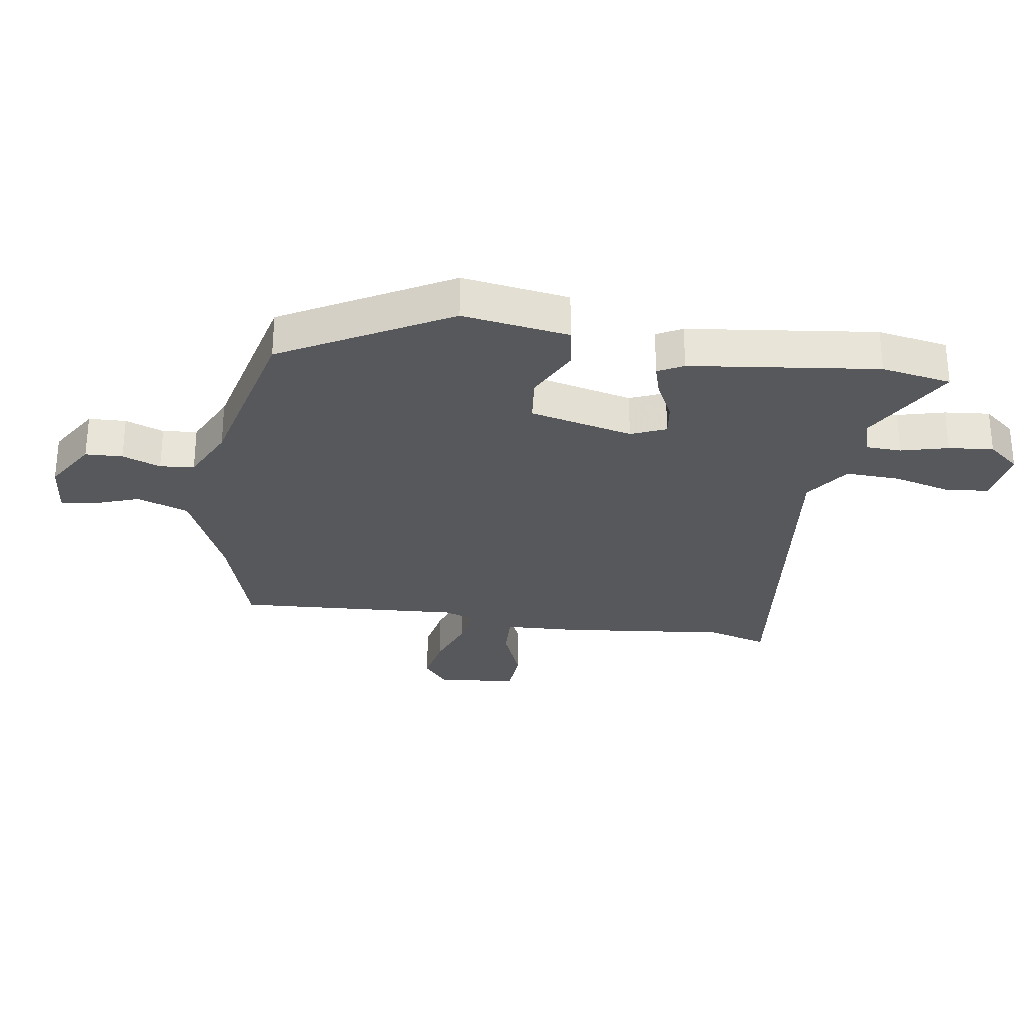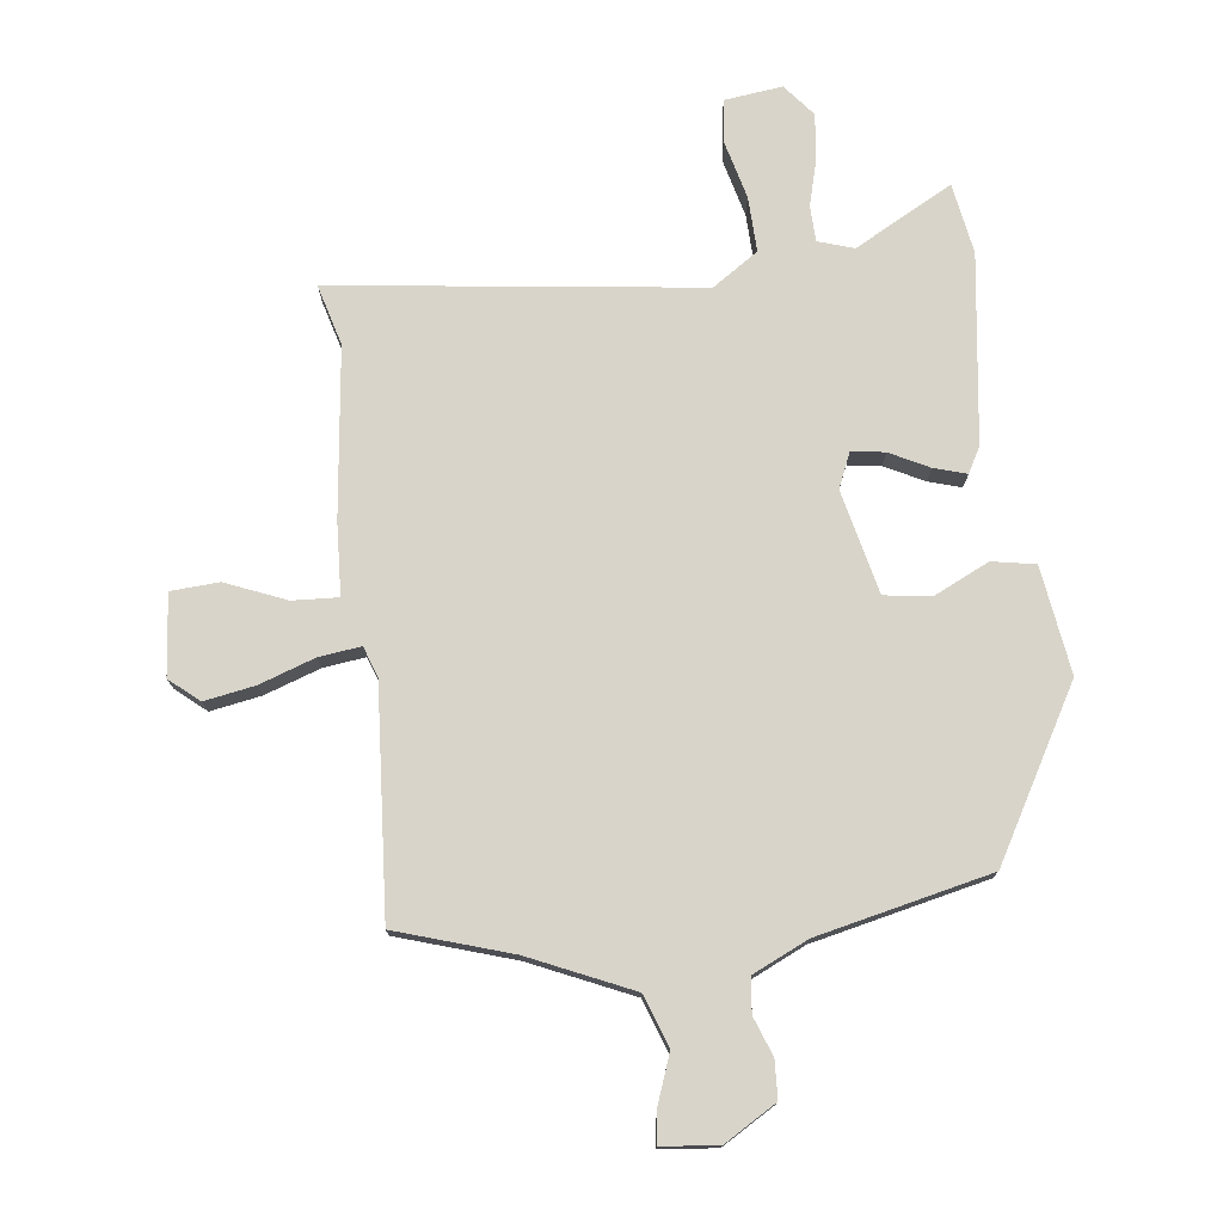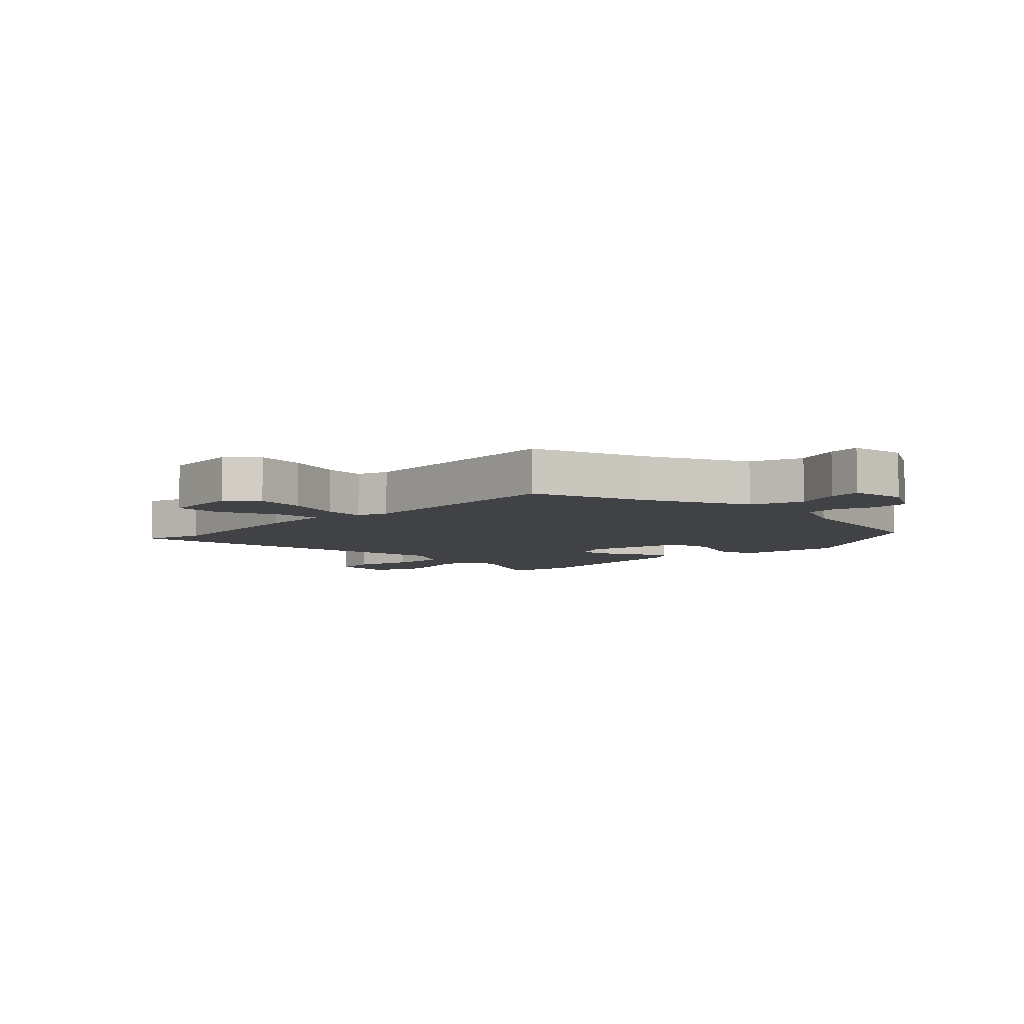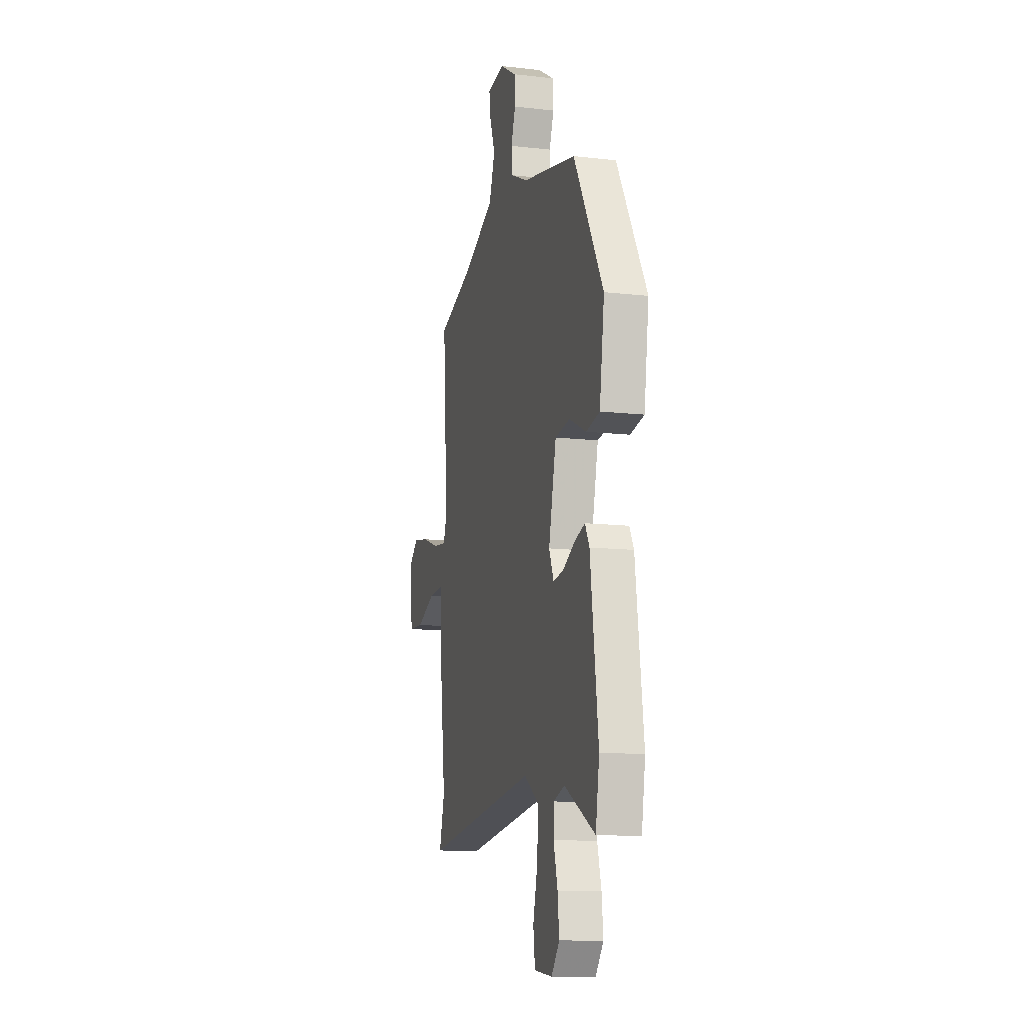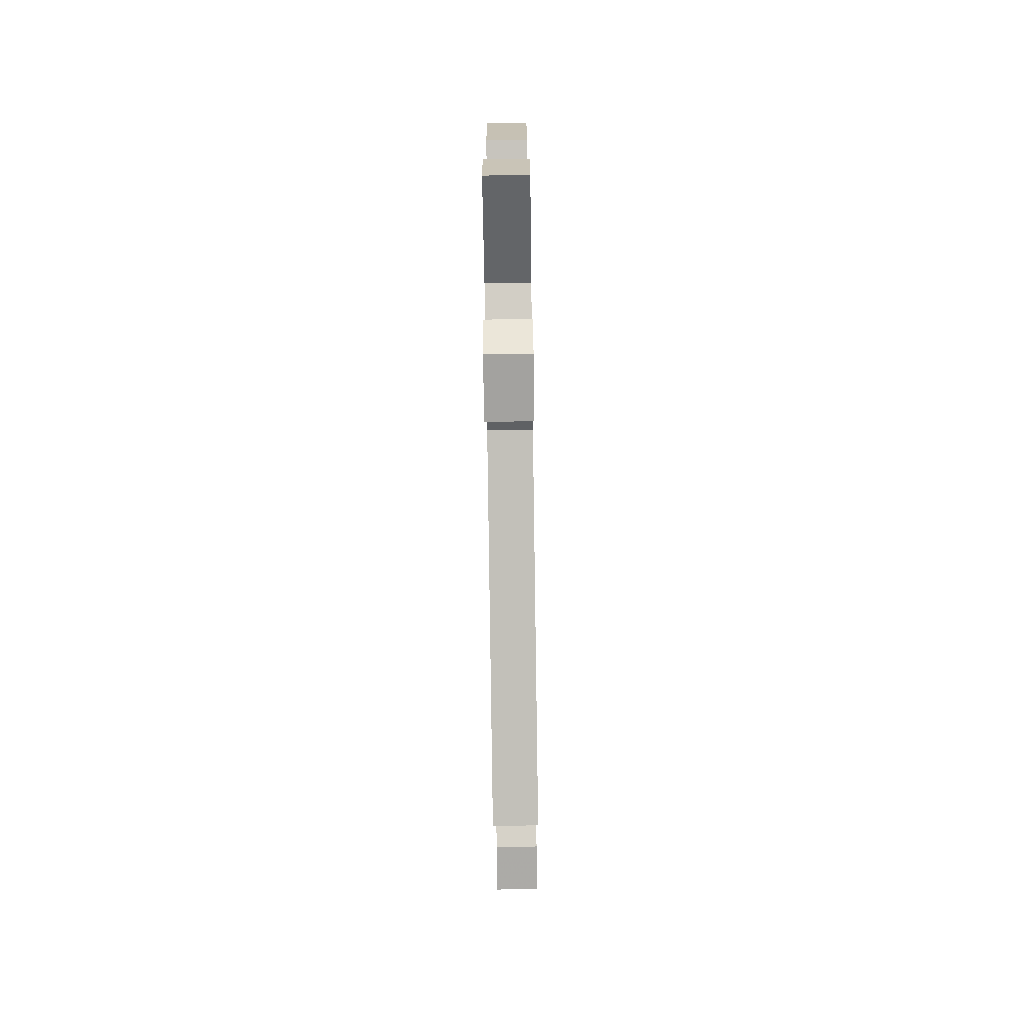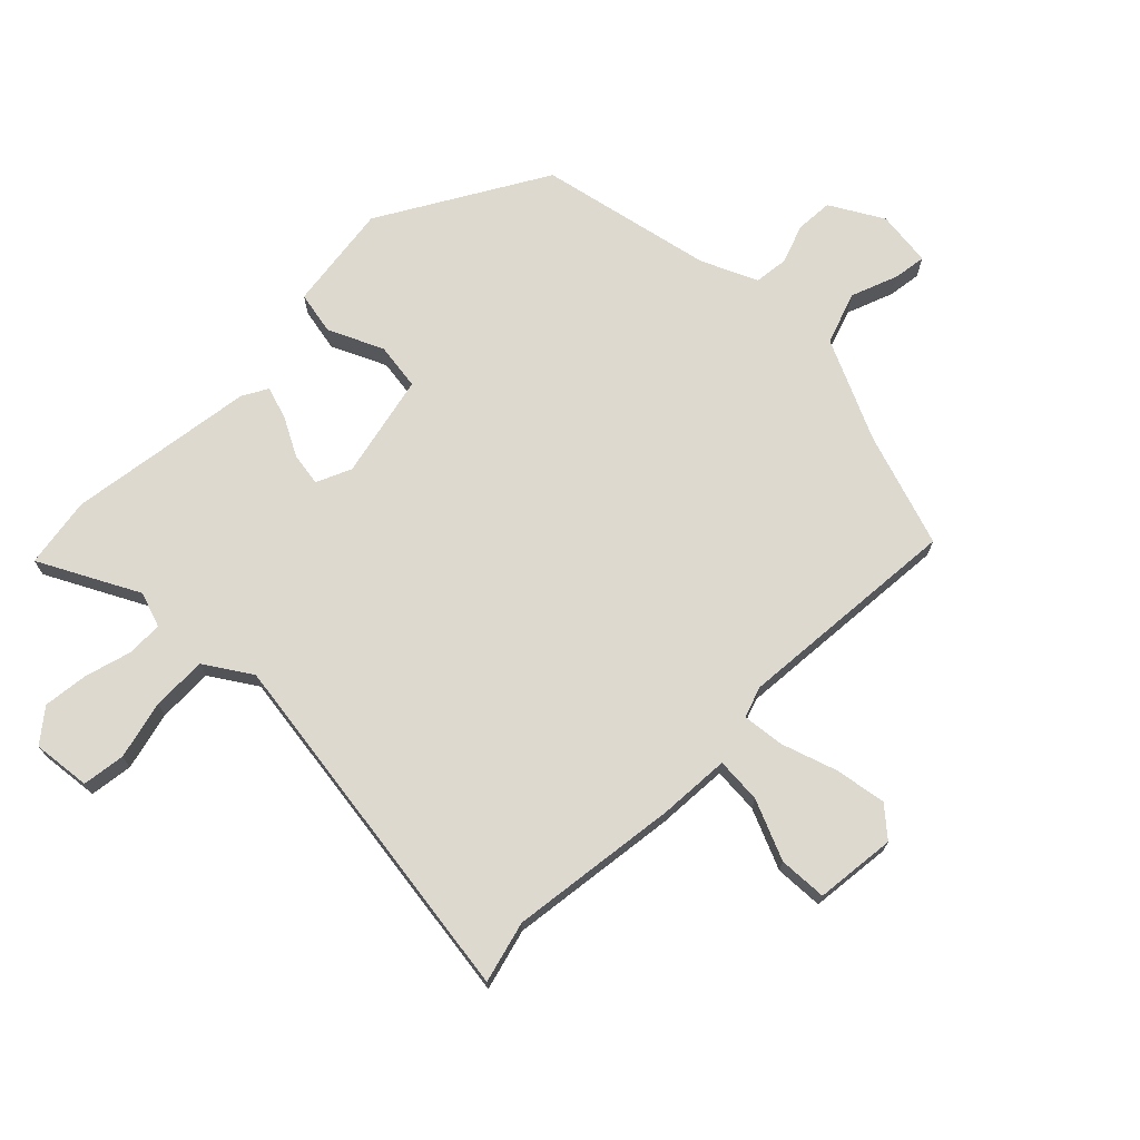
<metadata>
{"format":"obj","ext":"obj","renderer":"f3d","projection":"perspective","resolution":1024,"background":"white","views":[{"elev":-28.5,"azim":80.8,"up":"+Y"},{"elev":75.6,"azim":-6.8,"up":"+Y"},{"elev":-6.2,"azim":-43.9,"up":"+Y"},{"elev":-12.6,"azim":75.2,"up":"+Z"},{"elev":-79.7,"azim":90.8,"up":"+Z"},{"elev":71.8,"azim":-134.5,"up":"+Y"}]}
</metadata>
<code>
v -0.517 0.07 -0.562
v -0.489 0.07 -0.461
v -0.522 0.07 -0.18
v -0.528 0.07 -0.061
v -0.604 0.07 -0.065
v -0.704 0.07 -0.106
v -0.784 0.07 -0.101
v -0.797 0.07 0.033
v -0.748 0.07 0.074
v -0.664 0.07 0.059
v -0.572 0.07 0.027
v -0.502 0.07 0.018
v -0.484 0.07 0.069
v -0.51 0.07 0.444
v -0.32 0.07 0.504
v -0.151 0.07 0.579
v -0.12 0.07 0.665
v -0.149 0.07 0.744
v -0.156 0.07 0.798
v -0.063 0.07 0.808
v 0.024 0.07 0.756
v 0.027 0.07 0.694
v 0.003 0.07 0.63
v 0.009 0.07 0.573
v 0.101 0.07 0.53
v 0.389 0.07 0.465
v 0.545 0.07 0.19
v 0.519 0.07 0.012
v 0.447 0.07 -0.001
v 0.357 0.07 0.042
v 0.278 0.07 0.032
v 0.238 0.07 -0.14
v 0.263 0.07 -0.198
v 0.318 0.07 -0.19
v 0.383 0.07 -0.157
v 0.437 0.07 -0.141
v 0.46 0.07 -0.183
v 0.501 0.07 -0.495
v 0.481 0.07 -0.612
v 0.318 0.07 -0.524
v 0.259 0.07 -0.543
v 0.257 0.07 -0.602
v 0.278 0.07 -0.68
v 0.286 0.07 -0.755
v 0.243 0.07 -0.808
v 0.147 0.07 -0.796
v 0.138 0.07 -0.725
v 0.163 0.07 -0.628
v 0.166 0.07 -0.537
v 0.09 0.07 -0.486
v -0.517 0 -0.562
v -0.489 0 -0.461
v -0.522 0 -0.18
v -0.528 0 -0.061
v -0.604 0 -0.065
v -0.704 0 -0.106
v -0.784 0 -0.101
v -0.797 0 0.033
v -0.748 0 0.074
v -0.664 0 0.059
v -0.572 0 0.027
v -0.502 0 0.018
v -0.484 0 0.069
v -0.51 0 0.444
v -0.32 0 0.504
v -0.151 0 0.579
v -0.12 0 0.665
v -0.149 0 0.744
v -0.156 0 0.798
v -0.063 0 0.808
v 0.024 0 0.756
v 0.027 0 0.694
v 0.003 0 0.63
v 0.009 0 0.573
v 0.101 0 0.53
v 0.389 0 0.465
v 0.545 0 0.19
v 0.519 0 0.012
v 0.447 0 -0.001
v 0.357 0 0.042
v 0.278 0 0.032
v 0.238 0 -0.14
v 0.263 0 -0.198
v 0.318 0 -0.19
v 0.383 0 -0.157
v 0.437 0 -0.141
v 0.46 0 -0.183
v 0.501 0 -0.495
v 0.481 0 -0.612
v 0.318 0 -0.524
v 0.259 0 -0.543
v 0.257 0 -0.602
v 0.278 0 -0.68
v 0.286 0 -0.755
v 0.243 0 -0.808
v 0.147 0 -0.796
v 0.138 0 -0.725
v 0.163 0 -0.628
v 0.166 0 -0.537
v 0.09 0 -0.486
f 46 47 48
f 45 46 48
f 44 45 48
f 43 44 48
f 42 43 48
f 41 42 48 49
f 40 41 49 50
f 38 39 40
f 37 38 40
f 36 37 40
f 35 36 40
f 34 35 40
f 33 34 40 50
f 28 29 30
f 27 28 30
f 26 27 30
f 25 26 30
f 24 25 30 31
f 21 22 23
f 20 21 23
f 19 20 23
f 18 19 23
f 17 18 23
f 16 17 23 24
f 24 31 32
f 16 24 32
f 15 16 32
f 9 10 11
f 8 9 11
f 7 8 11
f 6 7 11
f 5 6 11
f 4 5 11 12
f 4 12 13
f 3 4 13
f 2 3 13
f 50 1 2
f 32 33 50
f 15 32 50
f 14 15 50
f 13 14 50
f 2 13 50
f 98 97 96
f 98 96 95
f 98 95 94
f 98 94 93
f 98 93 92
f 99 98 92 91
f 100 99 91 90
f 90 89 88
f 90 88 87
f 90 87 86
f 90 86 85
f 90 85 84
f 100 90 84 83
f 80 79 78
f 80 78 77
f 80 77 76
f 80 76 75
f 81 80 75 74
f 73 72 71
f 73 71 70
f 73 70 69
f 73 69 68
f 73 68 67
f 74 73 67 66
f 82 81 74
f 82 74 66
f 82 66 65
f 61 60 59
f 61 59 58
f 61 58 57
f 61 57 56
f 61 56 55
f 62 61 55 54
f 63 62 54
f 63 54 53
f 63 53 52
f 52 51 100
f 100 83 82
f 100 82 65
f 100 65 64
f 100 64 63
f 100 63 52
f 1 51 52 2
f 2 52 53 3
f 3 53 54 4
f 4 54 55 5
f 5 55 56 6
f 6 56 57 7
f 7 57 58 8
f 8 58 59 9
f 9 59 60 10
f 10 60 61 11
f 11 61 62 12
f 12 62 63 13
f 13 63 64 14
f 14 64 65 15
f 15 65 66 16
f 16 66 67 17
f 17 67 68 18
f 18 68 69 19
f 19 69 70 20
f 20 70 71 21
f 21 71 72 22
f 22 72 73 23
f 23 73 74 24
f 24 74 75 25
f 25 75 76 26
f 26 76 77 27
f 27 77 78 28
f 28 78 79 29
f 29 79 80 30
f 30 80 81 31
f 31 81 82 32
f 32 82 83 33
f 33 83 84 34
f 34 84 85 35
f 35 85 86 36
f 36 86 87 37
f 37 87 88 38
f 38 88 89 39
f 39 89 90 40
f 40 90 91 41
f 41 91 92 42
f 42 92 93 43
f 43 93 94 44
f 44 94 95 45
f 45 95 96 46
f 46 96 97 47
f 47 97 98 48
f 48 98 99 49
f 49 99 100 50
f 50 100 51 1

</code>
